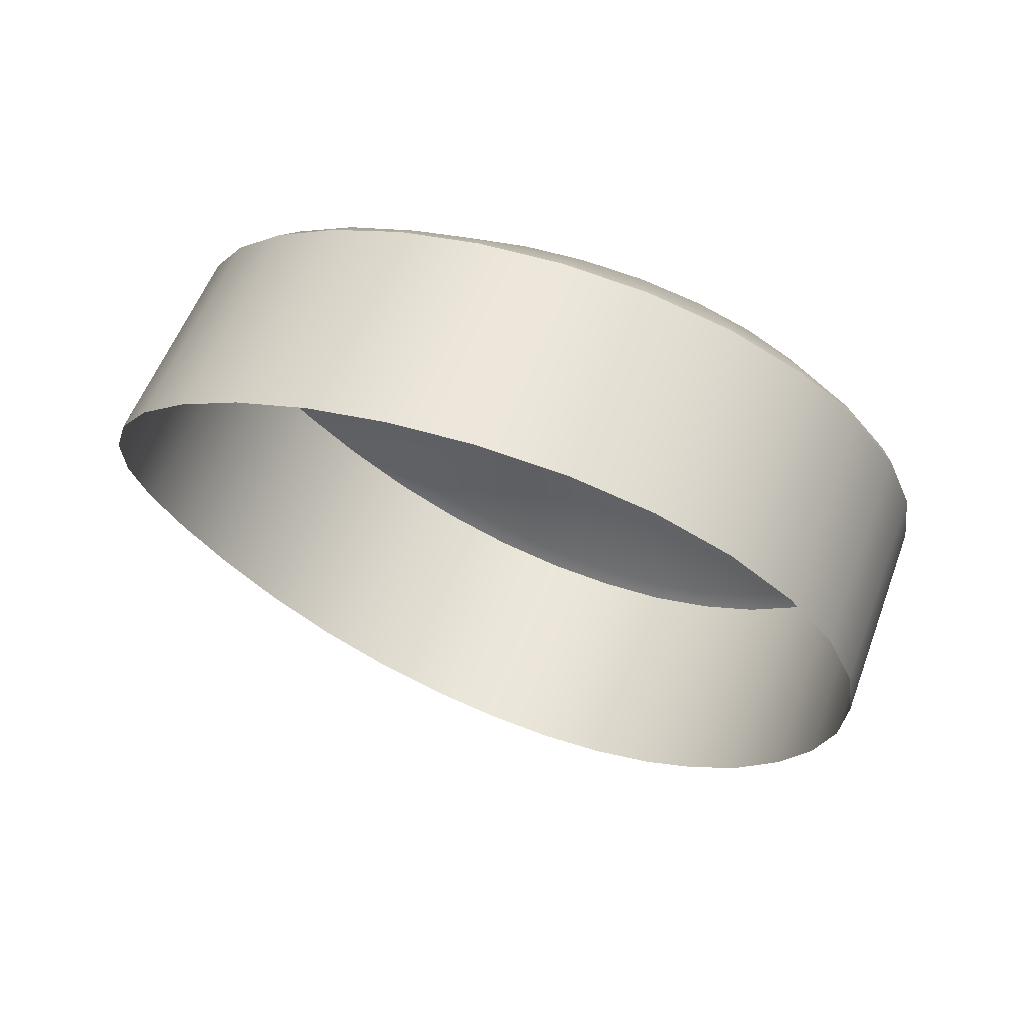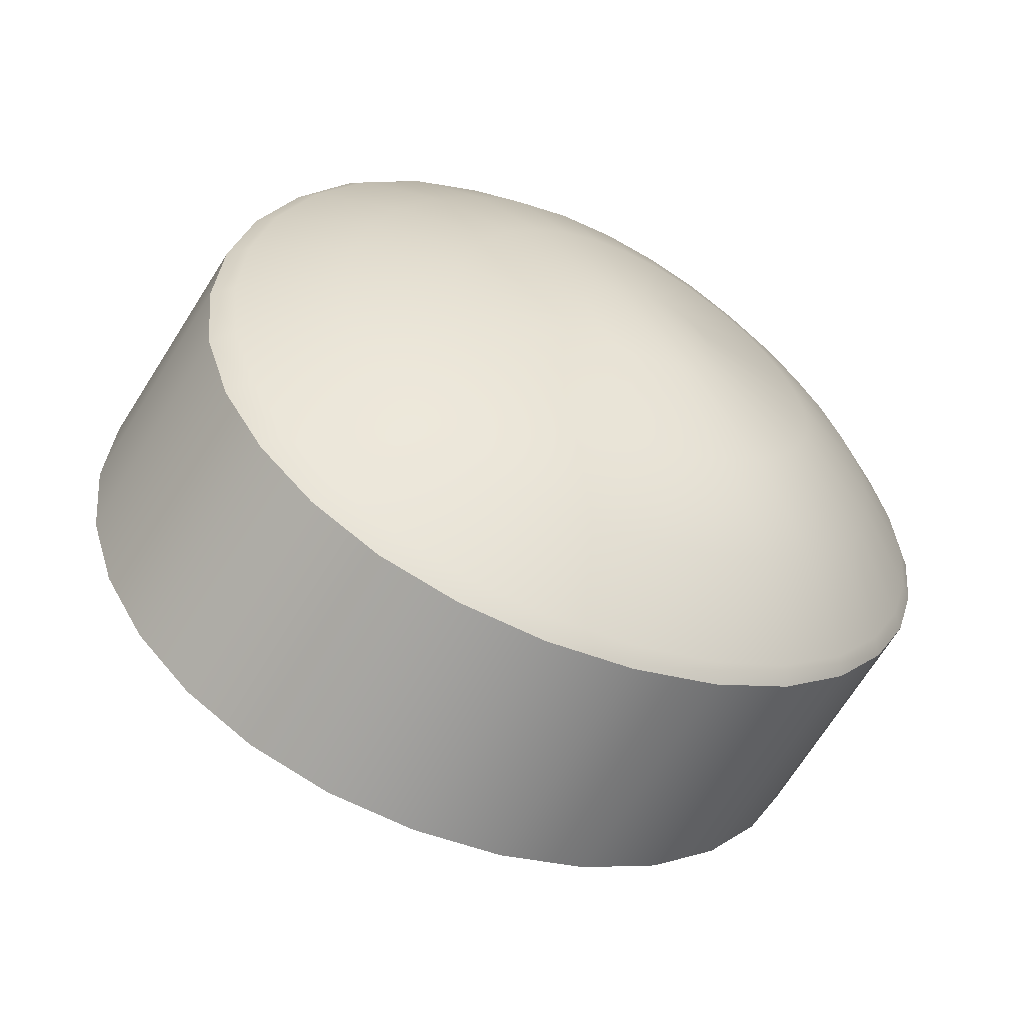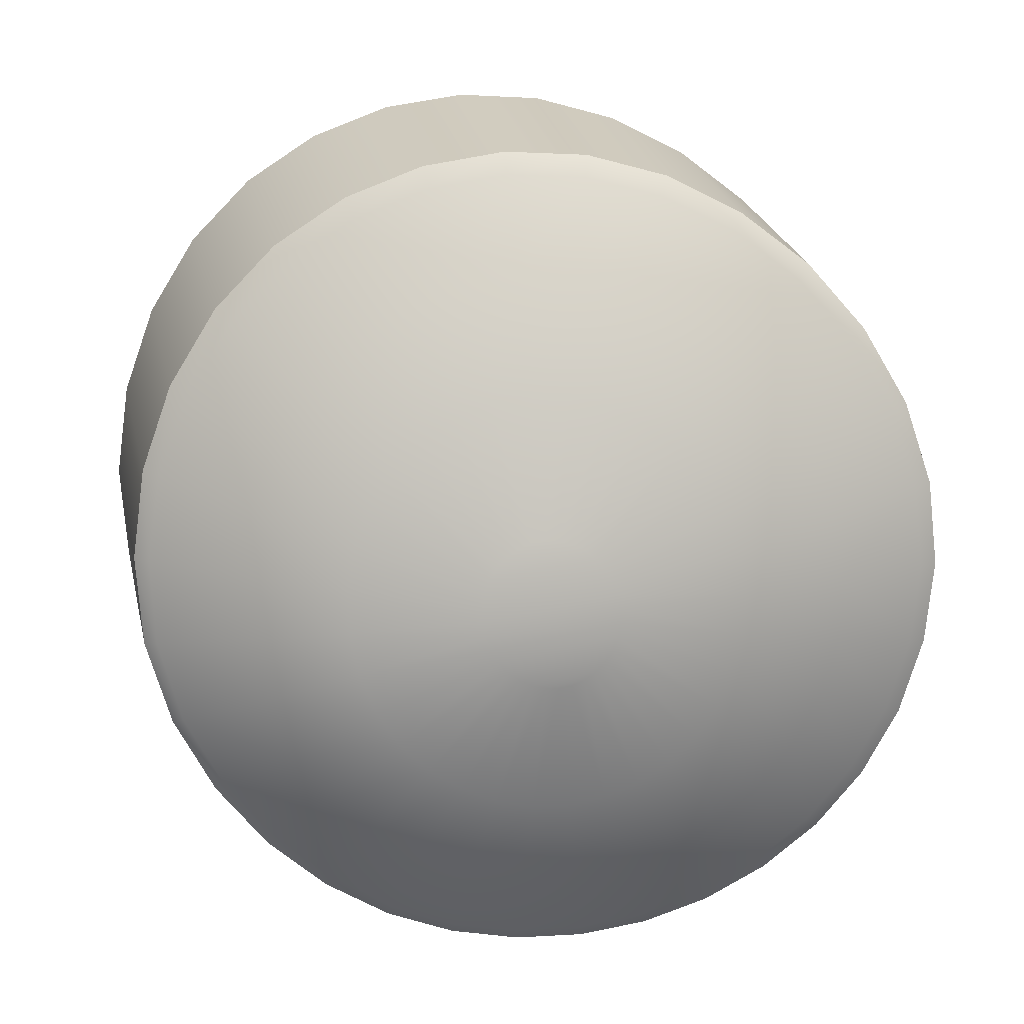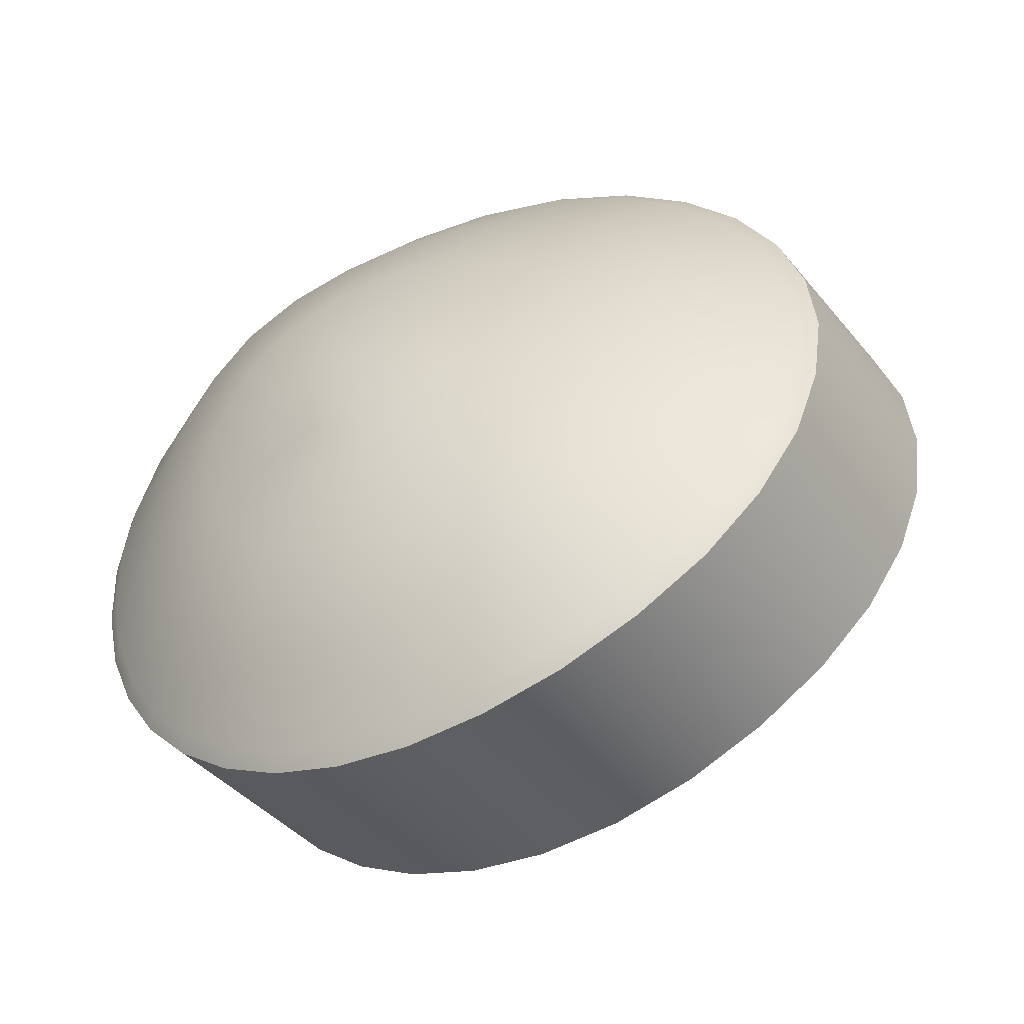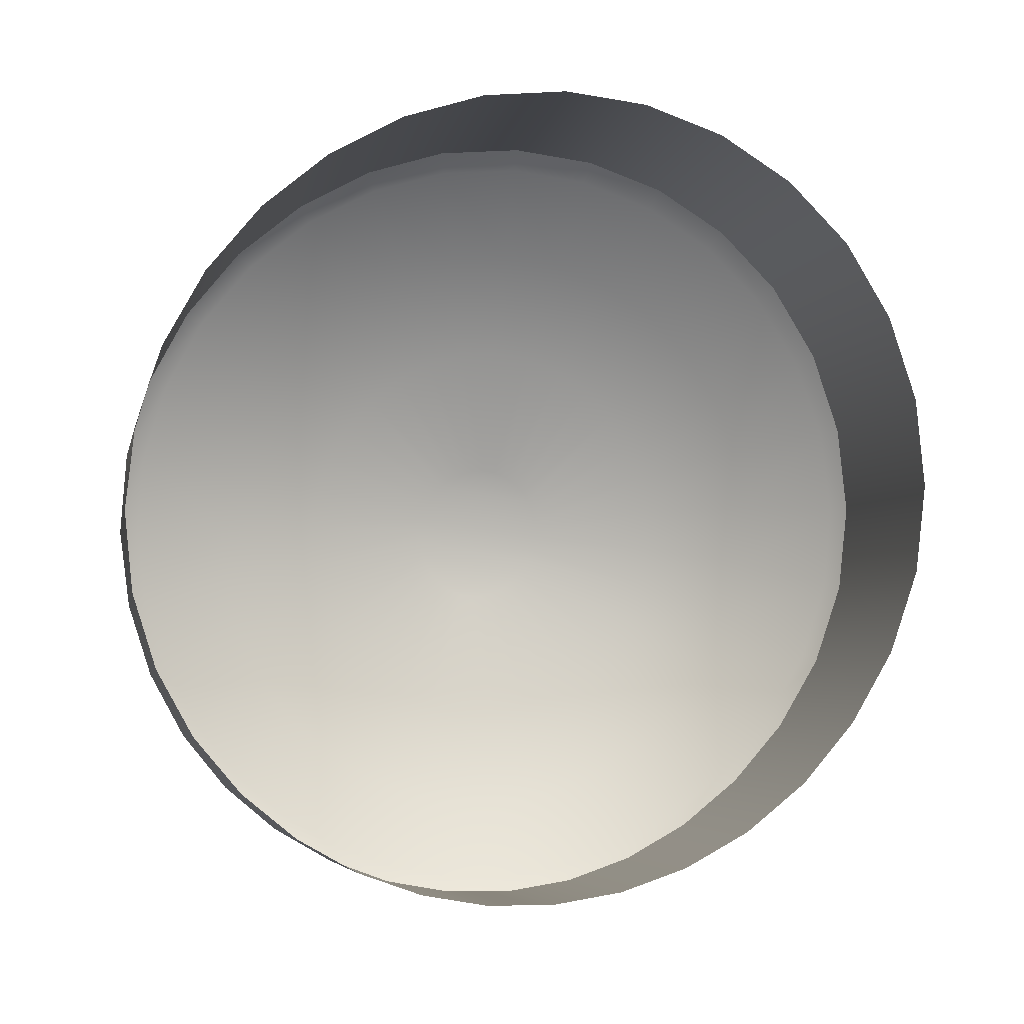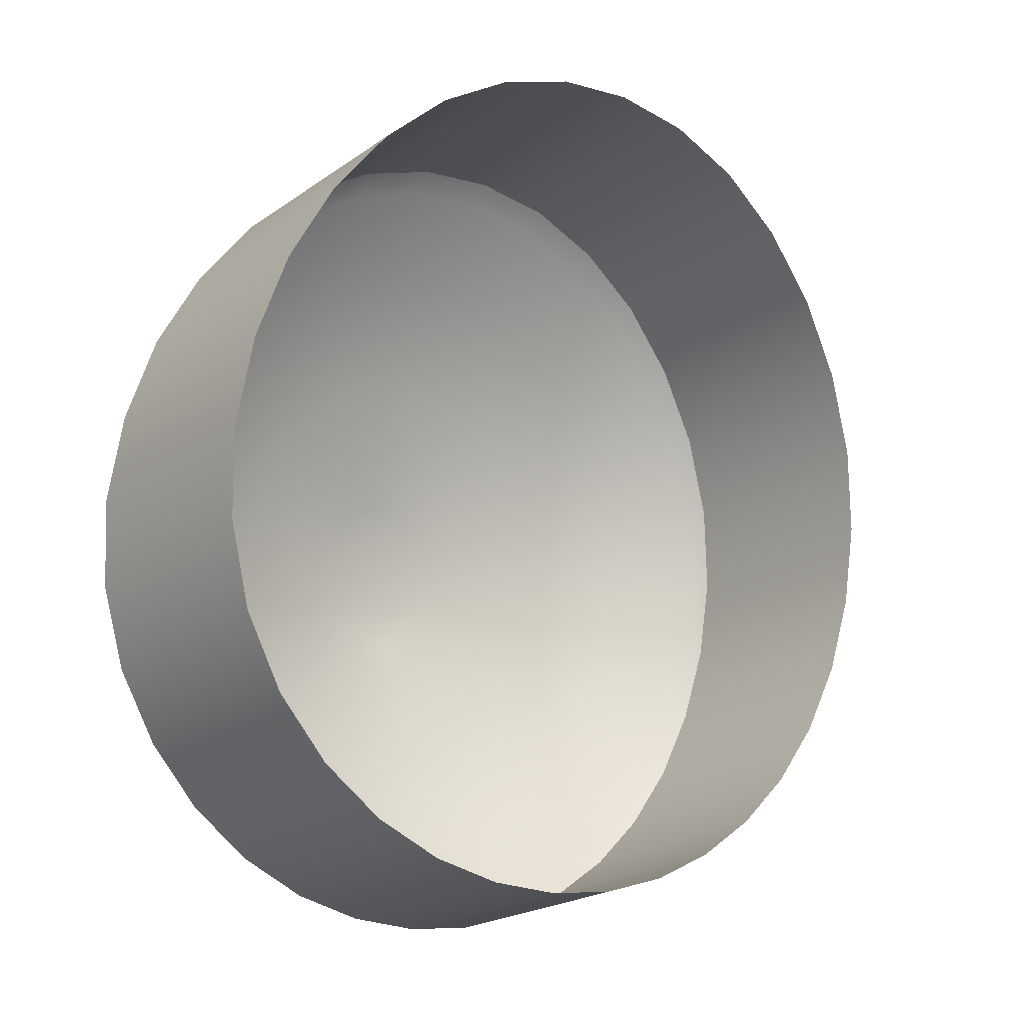
<metadata>
{"format":"obj","ext":"obj","renderer":"f3d","projection":"perspective","resolution":1024,"background":"white","views":[{"elev":-4.9,"azim":43.6,"up":"+Y"},{"elev":38.8,"azim":72.7,"up":"+Y"},{"elev":-13.2,"azim":171.3,"up":"+Z"},{"elev":38.0,"azim":-106.1,"up":"+Y"},{"elev":30.8,"azim":-9.2,"up":"+Z"},{"elev":27.2,"azim":-47.1,"up":"+Z"}]}
</metadata>
<code>
g default
v -0.01789 0.00516 0.05884
v -0.01674 0.005483 0.05832
v -0.0169 0.005172 0.05764
v -0.01806 0.004749 0.05795
v -0.01645 0.005744 0.05898
v -0.01751 0.00551 0.05971
v -0.01601 0.005948 0.0596
v -0.01695 0.005788 0.06051
v -0.01547 0.006101 0.06012
v -0.01624 0.005983 0.06121
v -0.01485 0.006192 0.06054
v -0.01541 0.006105 0.06175
v -0.01417 0.00623 0.06083
v -0.01452 0.006147 0.06213
v -0.01345 0.006216 0.06098
v -0.01357 0.006127 0.06233
v -0.01272 0.006151 0.06099
v -0.01261 0.006042 0.06234
v -0.01202 0.006039 0.06086
v -0.01168 0.005893 0.06217
v -0.01135 0.005885 0.06058
v -0.01081 0.005693 0.0618
v -0.01076 0.00569 0.06017
v -0.01002 0.005433 0.06127
v -0.01026 0.00546 0.05965
v -0.00936 0.005113 0.06058
v -0.009885 0.005197 0.05902
v -0.008872 0.004742 0.05976
v -0.009642 0.004912 0.05833
v -0.008569 0.004333 0.05884
v -0.00955 0.004613 0.05759
v -0.008486 0.003896 0.05788
v -0.009623 0.004308 0.05684
v -0.008622 0.003465 0.05692
v -0.009861 0.003991 0.05613
v -0.008983 0.003058 0.05604
v -0.01026 0.003667 0.05552
v -0.009531 0.002696 0.05529
v -0.01076 0.003379 0.05503
v -0.0102 0.002391 0.05467
v -0.01135 0.003147 0.05464
v -0.01094 0.002155 0.05419
v -0.01198 0.002984 0.05436
v -0.01174 0.001993 0.05385
v -0.01264 0.002891 0.05419
v -0.01256 0.001902 0.05364
v -0.01331 0.002866 0.05412
v -0.01338 0.001891 0.05356
v -0.01397 0.002913 0.05416
v -0.0142 0.001964 0.05361
v -0.0146 0.003032 0.0543
v -0.01498 0.002107 0.05377
v -0.01519 0.003216 0.05453
v -0.01572 0.002332 0.05406
v -0.01572 0.00346 0.05486
v -0.0164 0.002624 0.05445
v -0.01617 0.003756 0.05528
v -0.01699 0.002978 0.05495
v -0.01653 0.00409 0.05578
v -0.01747 0.003382 0.05557
v -0.01678 0.00445 0.05635
v -0.01783 0.003826 0.05628
v -0.01691 0.004818 0.05697
v -0.01803 0.00429 0.05709
v -0.01552 0.005595 0.05783
v -0.01563 0.005393 0.05738
v -0.01531 0.005764 0.05826
v -0.01503 0.005905 0.05866
v -0.01468 0.006006 0.059
v -0.01427 0.006077 0.05927
v -0.01383 0.006105 0.05946
v -0.01336 0.006101 0.05956
v -0.01288 0.006061 0.05957
v -0.01242 0.005987 0.05948
v -0.01199 0.005889 0.05929
v -0.01161 0.00576 0.05902
v -0.0113 0.005615 0.05868
v -0.01105 0.005448 0.05828
v -0.0109 0.005268 0.05782
v -0.01084 0.005077 0.05734
v -0.01089 0.004876 0.05685
v -0.01103 0.004674 0.05639
v -0.01126 0.004472 0.05597
v -0.01157 0.004279 0.05561
v -0.01195 0.004121 0.05533
v -0.01236 0.003996 0.05513
v -0.0128 0.003926 0.055
v -0.01326 0.003901 0.05495
v -0.01371 0.003926 0.05497
v -0.01414 0.004003 0.05507
v -0.01455 0.004125 0.05523
v -0.0149 0.004284 0.05547
v -0.0152 0.004476 0.05576
v -0.01543 0.0047 0.05611
v -0.01558 0.004934 0.05651
v -0.01565 0.005167 0.05694
v -0.01404 0.005496 0.05731
v -0.01408 0.005431 0.05715
v -0.01397 0.005561 0.05745
v -0.01386 0.005613 0.0576
v -0.01374 0.005655 0.05771
v -0.0136 0.005683 0.0578
v -0.01344 0.005696 0.05786
v -0.01328 0.005697 0.0579
v -0.01312 0.005688 0.05789
v -0.01296 0.005663 0.05786
v -0.01282 0.00563 0.0578
v -0.01269 0.005582 0.0577
v -0.01257 0.005528 0.05759
v -0.01249 0.005469 0.05745
v -0.01244 0.005398 0.05729
v -0.01243 0.005329 0.05713
v -0.01243 0.005259 0.05697
v -0.01249 0.005188 0.0568
v -0.01256 0.005122 0.05665
v -0.01266 0.005064 0.05652
v -0.01279 0.005015 0.05641
v -0.01294 0.004978 0.05633
v -0.01309 0.004956 0.05627
v -0.01325 0.004949 0.05625
v -0.01341 0.004955 0.05625
v -0.01357 0.004981 0.05628
v -0.01371 0.00502 0.05635
v -0.01384 0.005071 0.05644
v -0.01394 0.005132 0.05655
v -0.01402 0.005203 0.05668
v -0.01407 0.00528 0.05683
v -0.01409 0.005355 0.05699
v -0.01829 0.004621 0.05801
v -0.01812 0.00505 0.05895
v -0.01773 0.005401 0.05988
v -0.01714 0.005669 0.06073
v -0.0164 0.005869 0.06146
v -0.01553 0.005993 0.06203
v -0.01459 0.006047 0.06244
v -0.0136 0.006032 0.06266
v -0.01259 0.005957 0.06267
v -0.01161 0.00582 0.06248
v -0.01069 0.005611 0.0621
v -0.009858 0.005338 0.06154
v -0.009174 0.005005 0.0608
v -0.008667 0.004616 0.05992
v -0.008374 0.004182 0.05895
v -0.008305 0.003723 0.05795
v -0.008467 0.00327 0.05696
v -0.008855 0.002851 0.05605
v -0.009423 0.002488 0.05526
v -0.01011 0.002185 0.05462
v -0.01088 0.001944 0.05412
v -0.0117 0.001777 0.05377
v -0.01255 0.001686 0.05356
v -0.01341 0.001679 0.05348
v -0.01424 0.001755 0.05353
v -0.01506 0.001906 0.05369
v -0.01583 0.002138 0.05398
v -0.01654 0.002433 0.05438
v -0.01716 0.002791 0.0549
v -0.01767 0.003208 0.05554
v -0.01804 0.003667 0.05628
v -0.01826 0.004149 0.05711
v -0.01815 0.002325 0.0597
v -0.01793 0.002759 0.06064
v -0.01752 0.003114 0.06156
v -0.01691 0.003381 0.06241
v -0.01617 0.003576 0.06314
v -0.0153 0.003699 0.06371
v -0.01435 0.003751 0.06412
v -0.01336 0.003737 0.06434
v -0.01236 0.003669 0.06436
v -0.01137 0.003533 0.06417
v -0.01044 0.003327 0.06379
v -0.00961 0.003055 0.06323
v -0.008918 0.002722 0.06249
v -0.008411 0.002331 0.06161
v -0.008115 0.001892 0.06063
v -0.008048 0.00143 0.05962
v -0.008213 0.000973 0.05863
v -0.0086 0.00055 0.05771
v -0.009162 0.00018 0.05692
v -0.009845 -0.00013 0.05627
v -0.01063 -0.000372 0.05576
v -0.01146 -0.000537 0.05541
v -0.01231 -0.000628 0.05521
v -0.01318 -0.000639 0.05513
v -0.01402 -0.000569 0.05517
v -0.01485 -0.000422 0.05533
v -0.01563 -0.000198 0.05561
v -0.01636 9.9e-05 0.05601
v -0.017 0.000456 0.05653
v -0.01754 0.000877 0.05717
v -0.01793 0.001342 0.05793
v -0.01814 0.001836 0.05878
g R_button_B
f 1 2 3 4
f 5 2 1 6
f 7 5 6 8
f 9 7 8 10
f 11 9 10 12
f 13 11 12 14
f 15 13 14 16
f 17 15 16 18
f 19 17 18 20
f 21 19 20 22
f 23 21 22 24
f 25 23 24 26
f 27 25 26 28
f 29 27 28 30
f 31 29 30 32
f 33 31 32 34
f 35 33 34 36
f 37 35 36 38
f 39 37 38 40
f 41 39 40 42
f 43 41 42 44
f 45 43 44 46
f 47 45 46 48
f 49 47 48 50
f 51 49 50 52
f 53 51 52 54
f 55 53 54 56
f 57 55 56 58
f 59 57 58 60
f 61 59 60 62
f 63 61 62 64
f 3 63 64 4
f 3 2 65 66
f 2 5 67 65
f 5 7 68 67
f 7 9 69 68
f 9 11 70 69
f 11 13 71 70
f 13 15 72 71
f 15 17 73 72
f 17 19 74 73
f 19 21 75 74
f 21 23 76 75
f 23 25 77 76
f 25 27 78 77
f 27 29 79 78
f 29 31 80 79
f 31 33 81 80
f 33 35 82 81
f 35 37 83 82
f 37 39 84 83
f 39 41 85 84
f 41 43 86 85
f 43 45 87 86
f 45 47 88 87
f 47 49 89 88
f 49 51 90 89
f 51 53 91 90
f 53 55 92 91
f 55 57 93 92
f 57 59 94 93
f 59 61 95 94
f 61 63 96 95
f 63 3 66 96
f 66 65 97 98
f 65 67 99 97
f 67 68 100 99
f 68 69 101 100
f 69 70 102 101
f 70 71 103 102
f 71 72 104 103
f 72 73 105 104
f 73 74 106 105
f 74 75 107 106
f 75 76 108 107
f 76 77 109 108
f 77 78 110 109
f 78 79 111 110
f 79 80 112 111
f 80 81 113 112
f 81 82 114 113
f 82 83 115 114
f 83 84 116 115
f 84 85 117 116
f 85 86 118 117
f 86 87 119 118
f 87 88 120 119
f 88 89 121 120
f 89 90 122 121
f 90 91 123 122
f 91 92 124 123
f 92 93 125 124
f 93 94 126 125
f 94 95 127 126
f 95 96 128 127
f 96 66 98 128
f 129 130 1 4
f 130 131 6 1
f 131 132 8 6
f 132 133 10 8
f 133 134 12 10
f 134 135 14 12
f 135 136 16 14
f 136 137 18 16
f 137 138 20 18
f 138 139 22 20
f 139 140 24 22
f 140 141 26 24
f 141 142 28 26
f 142 143 30 28
f 143 144 32 30
f 144 145 34 32
f 145 146 36 34
f 146 147 38 36
f 147 148 40 38
f 148 149 42 40
f 149 150 44 42
f 150 151 46 44
f 151 152 48 46
f 152 153 50 48
f 153 154 52 50
f 154 155 54 52
f 155 156 56 54
f 156 157 58 56
f 157 158 60 58
f 158 159 62 60
f 159 160 64 62
f 160 129 4 64
f 130 129 161 162
f 131 130 162 163
f 132 131 163 164
f 133 132 164 165
f 134 133 165 166
f 135 134 166 167
f 136 135 167 168
f 137 136 168 169
f 138 137 169 170
f 139 138 170 171
f 140 139 171 172
f 141 140 172 173
f 142 141 173 174
f 143 142 174 175
f 144 143 175 176
f 145 144 176 177
f 146 145 177 178
f 147 146 178 179
f 148 147 179 180
f 149 148 180 181
f 150 149 181 182
f 151 150 182 183
f 152 151 183 184
f 153 152 184 185
f 154 153 185 186
f 155 154 186 187
f 156 155 187 188
f 157 156 188 189
f 158 157 189 190
f 159 158 190 191
f 160 159 191 192
f 129 160 192 161
f 106 107 104 105
f 107 108 103 104
f 108 109 102 103
f 109 110 101 102
f 110 111 100 101
f 111 112 99 100
f 112 113 97 99
f 113 114 98 97
f 114 115 128 98
f 115 116 127 128
f 116 117 126 127
f 117 118 125 126
f 118 119 124 125
f 119 120 123 124
f 120 121 122 123

</code>
